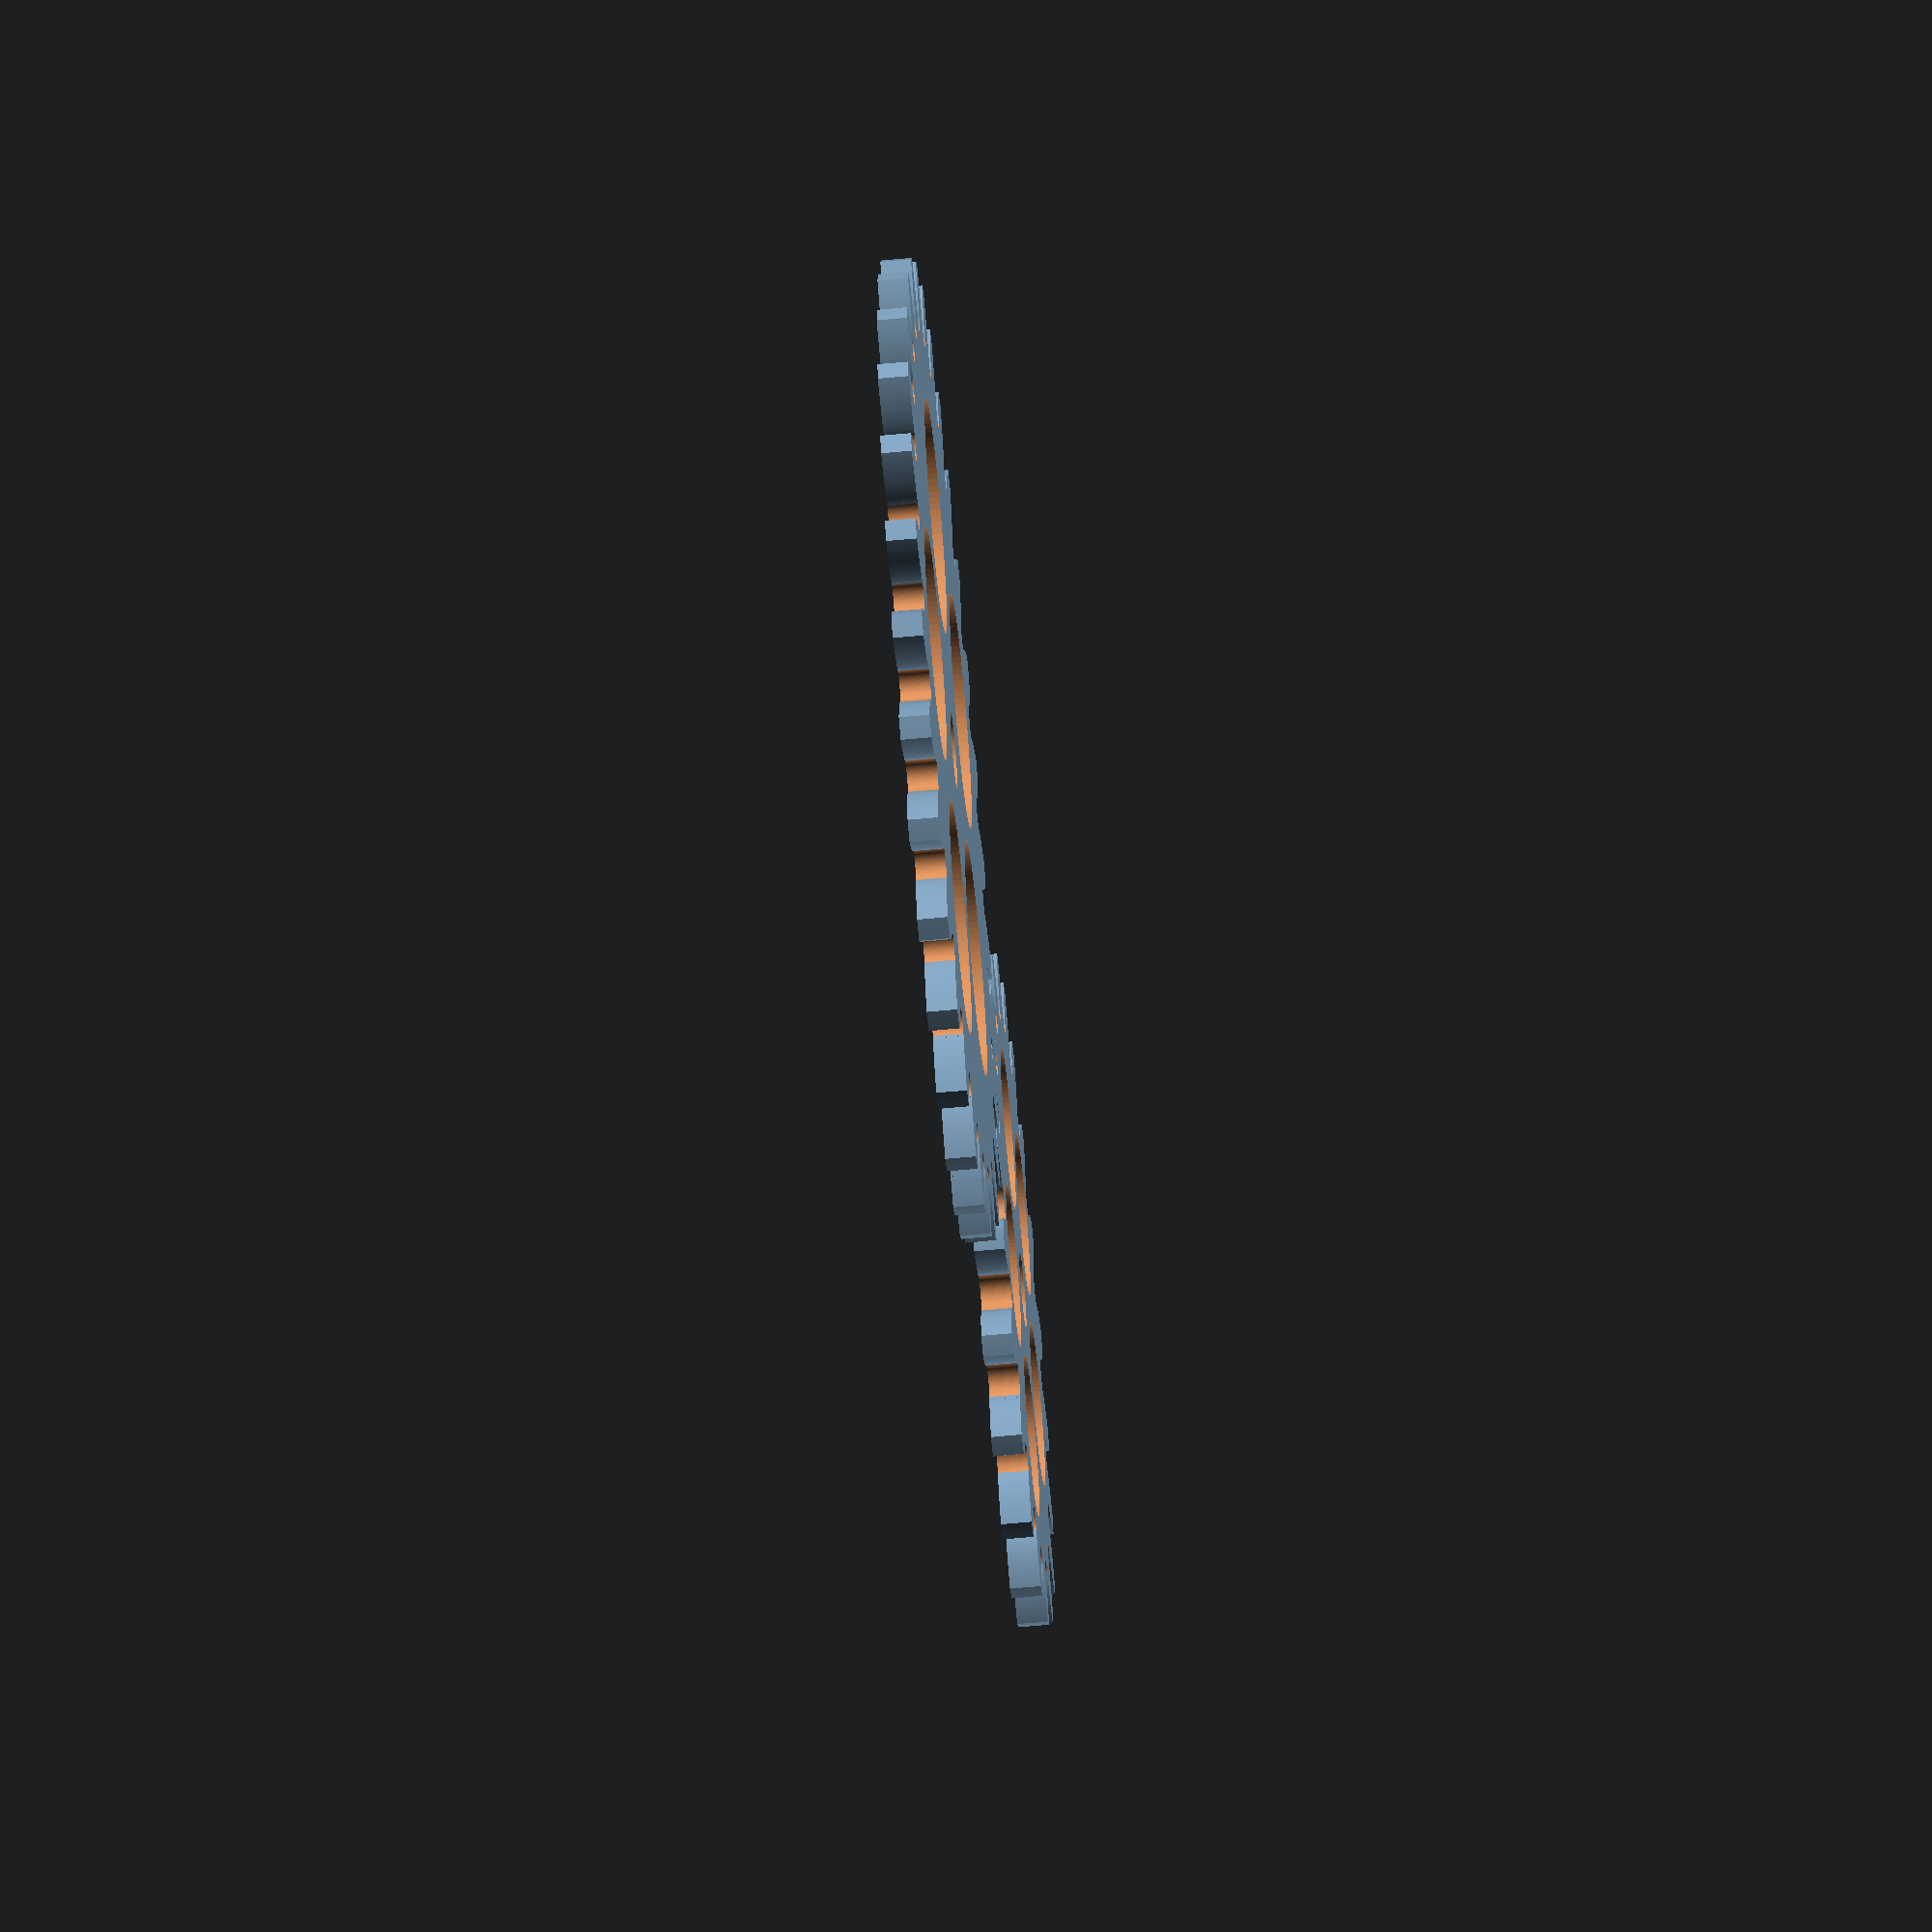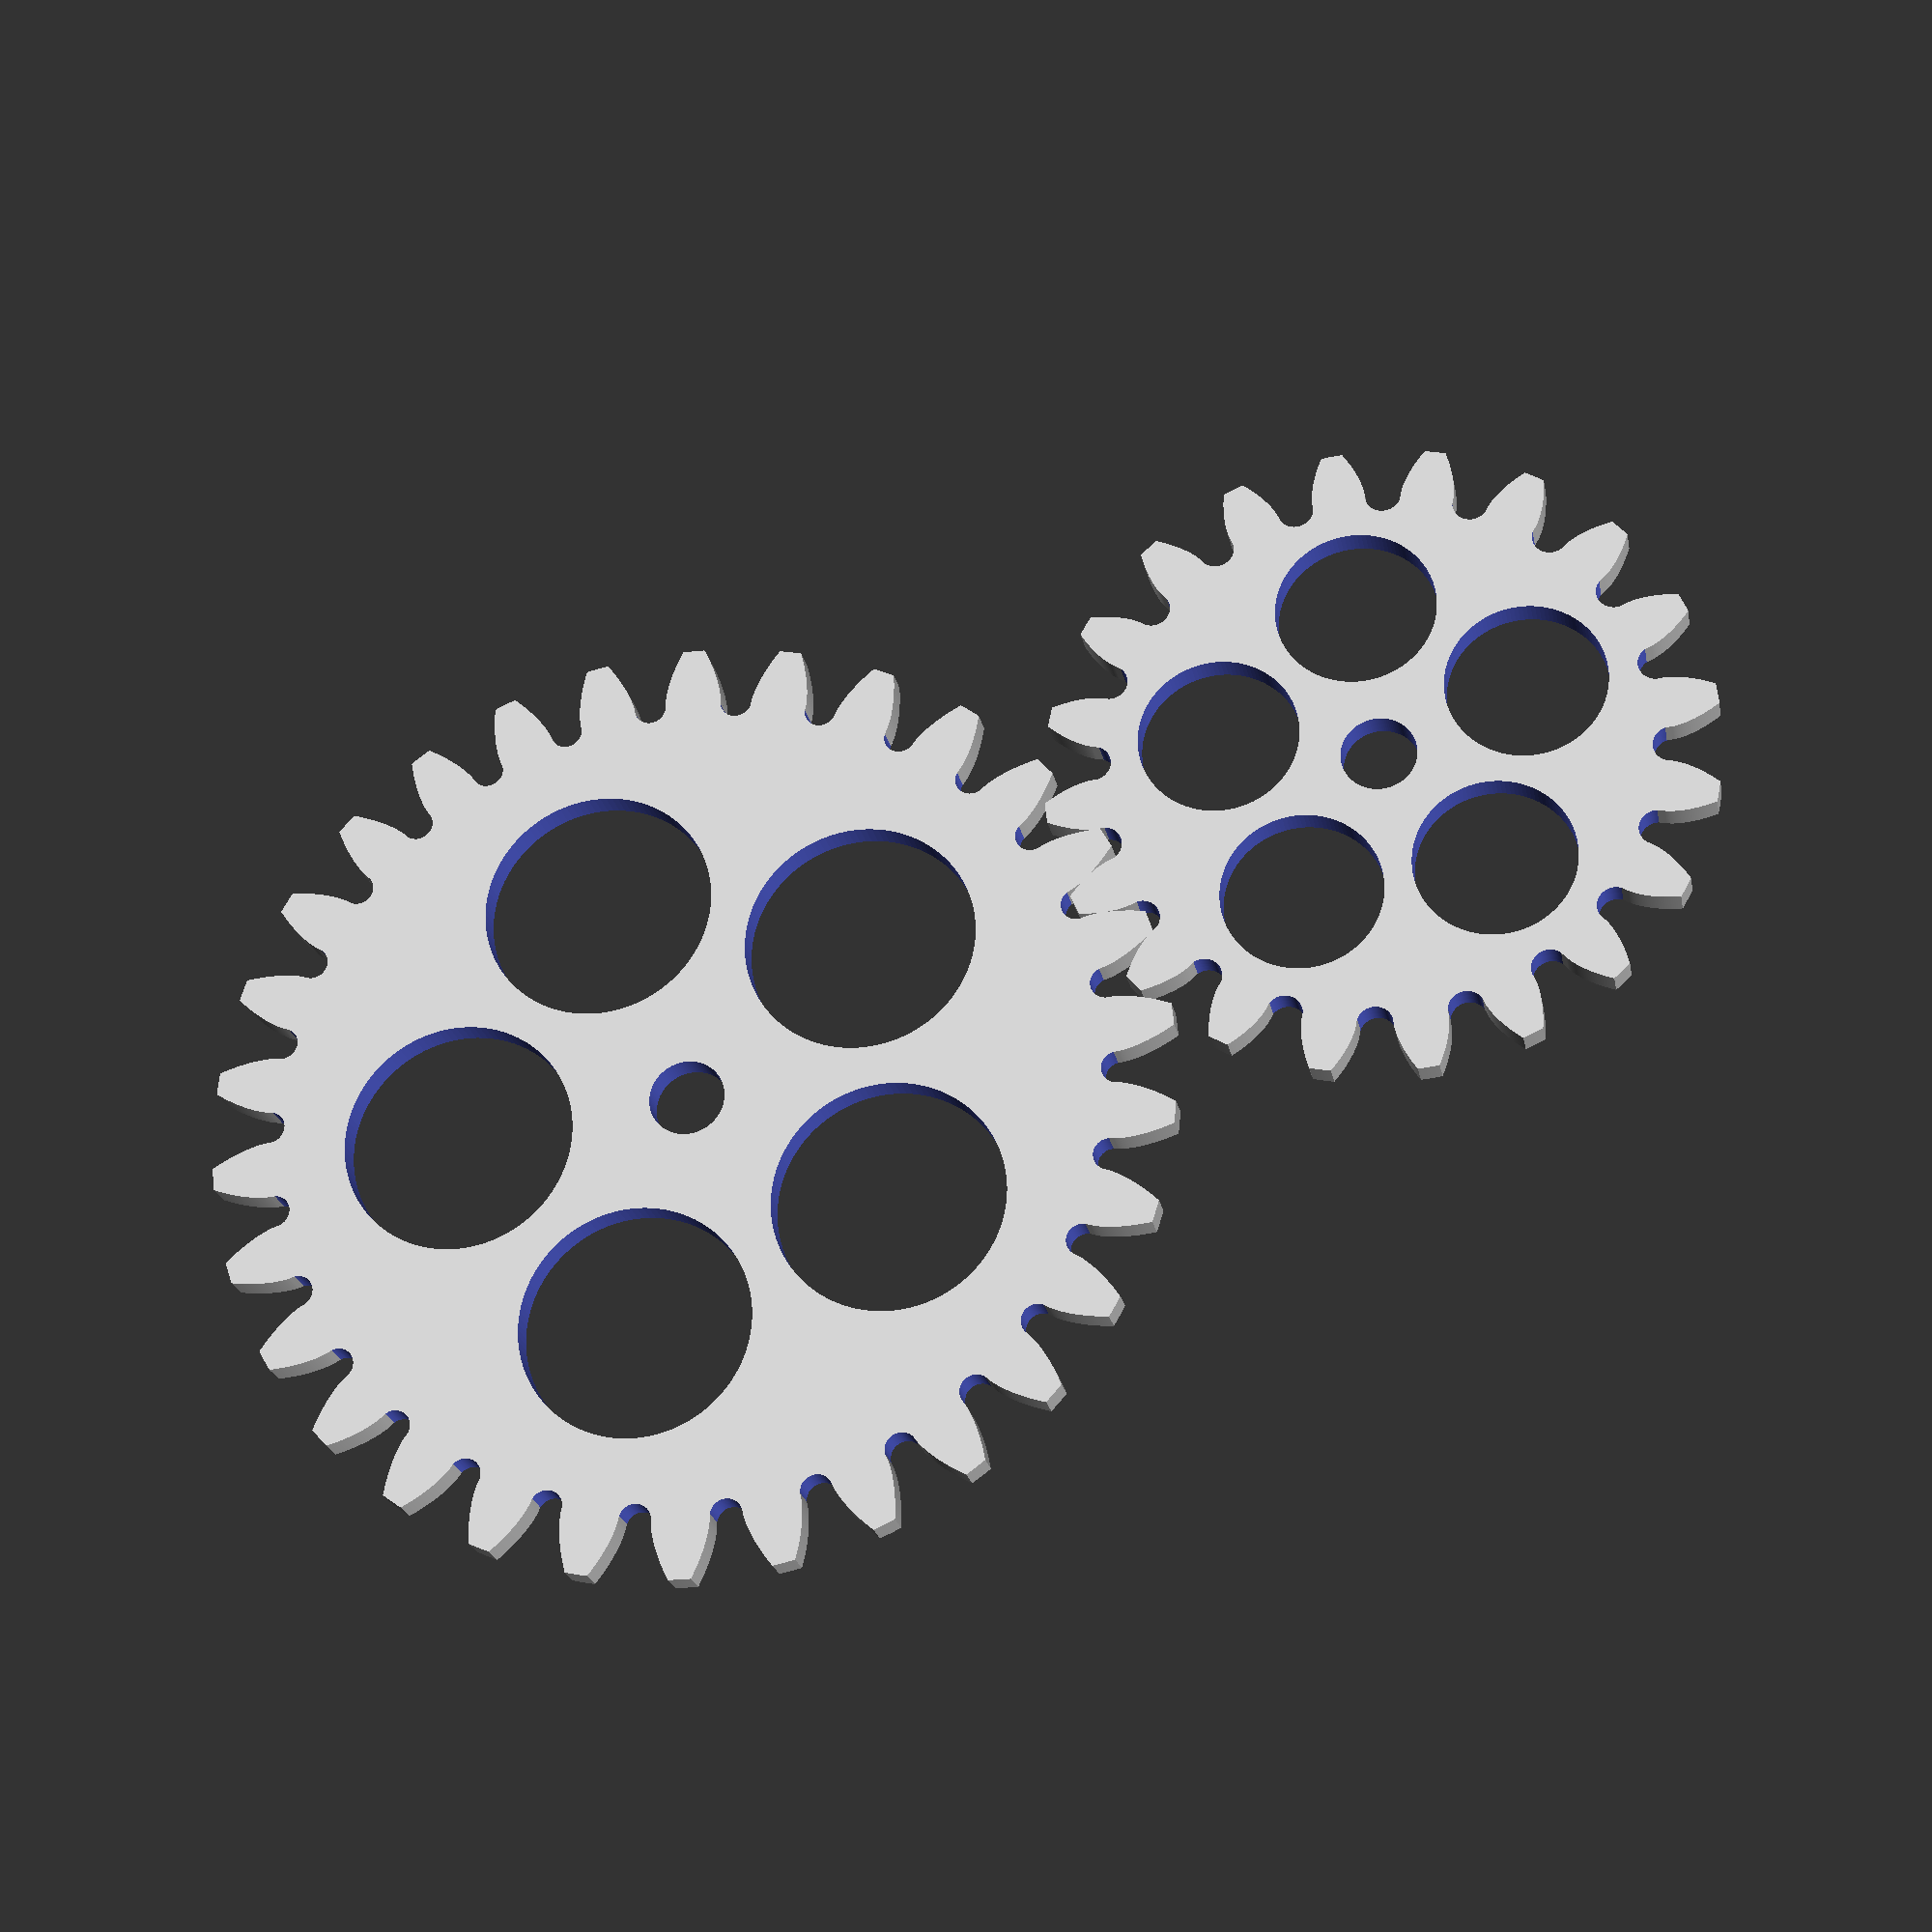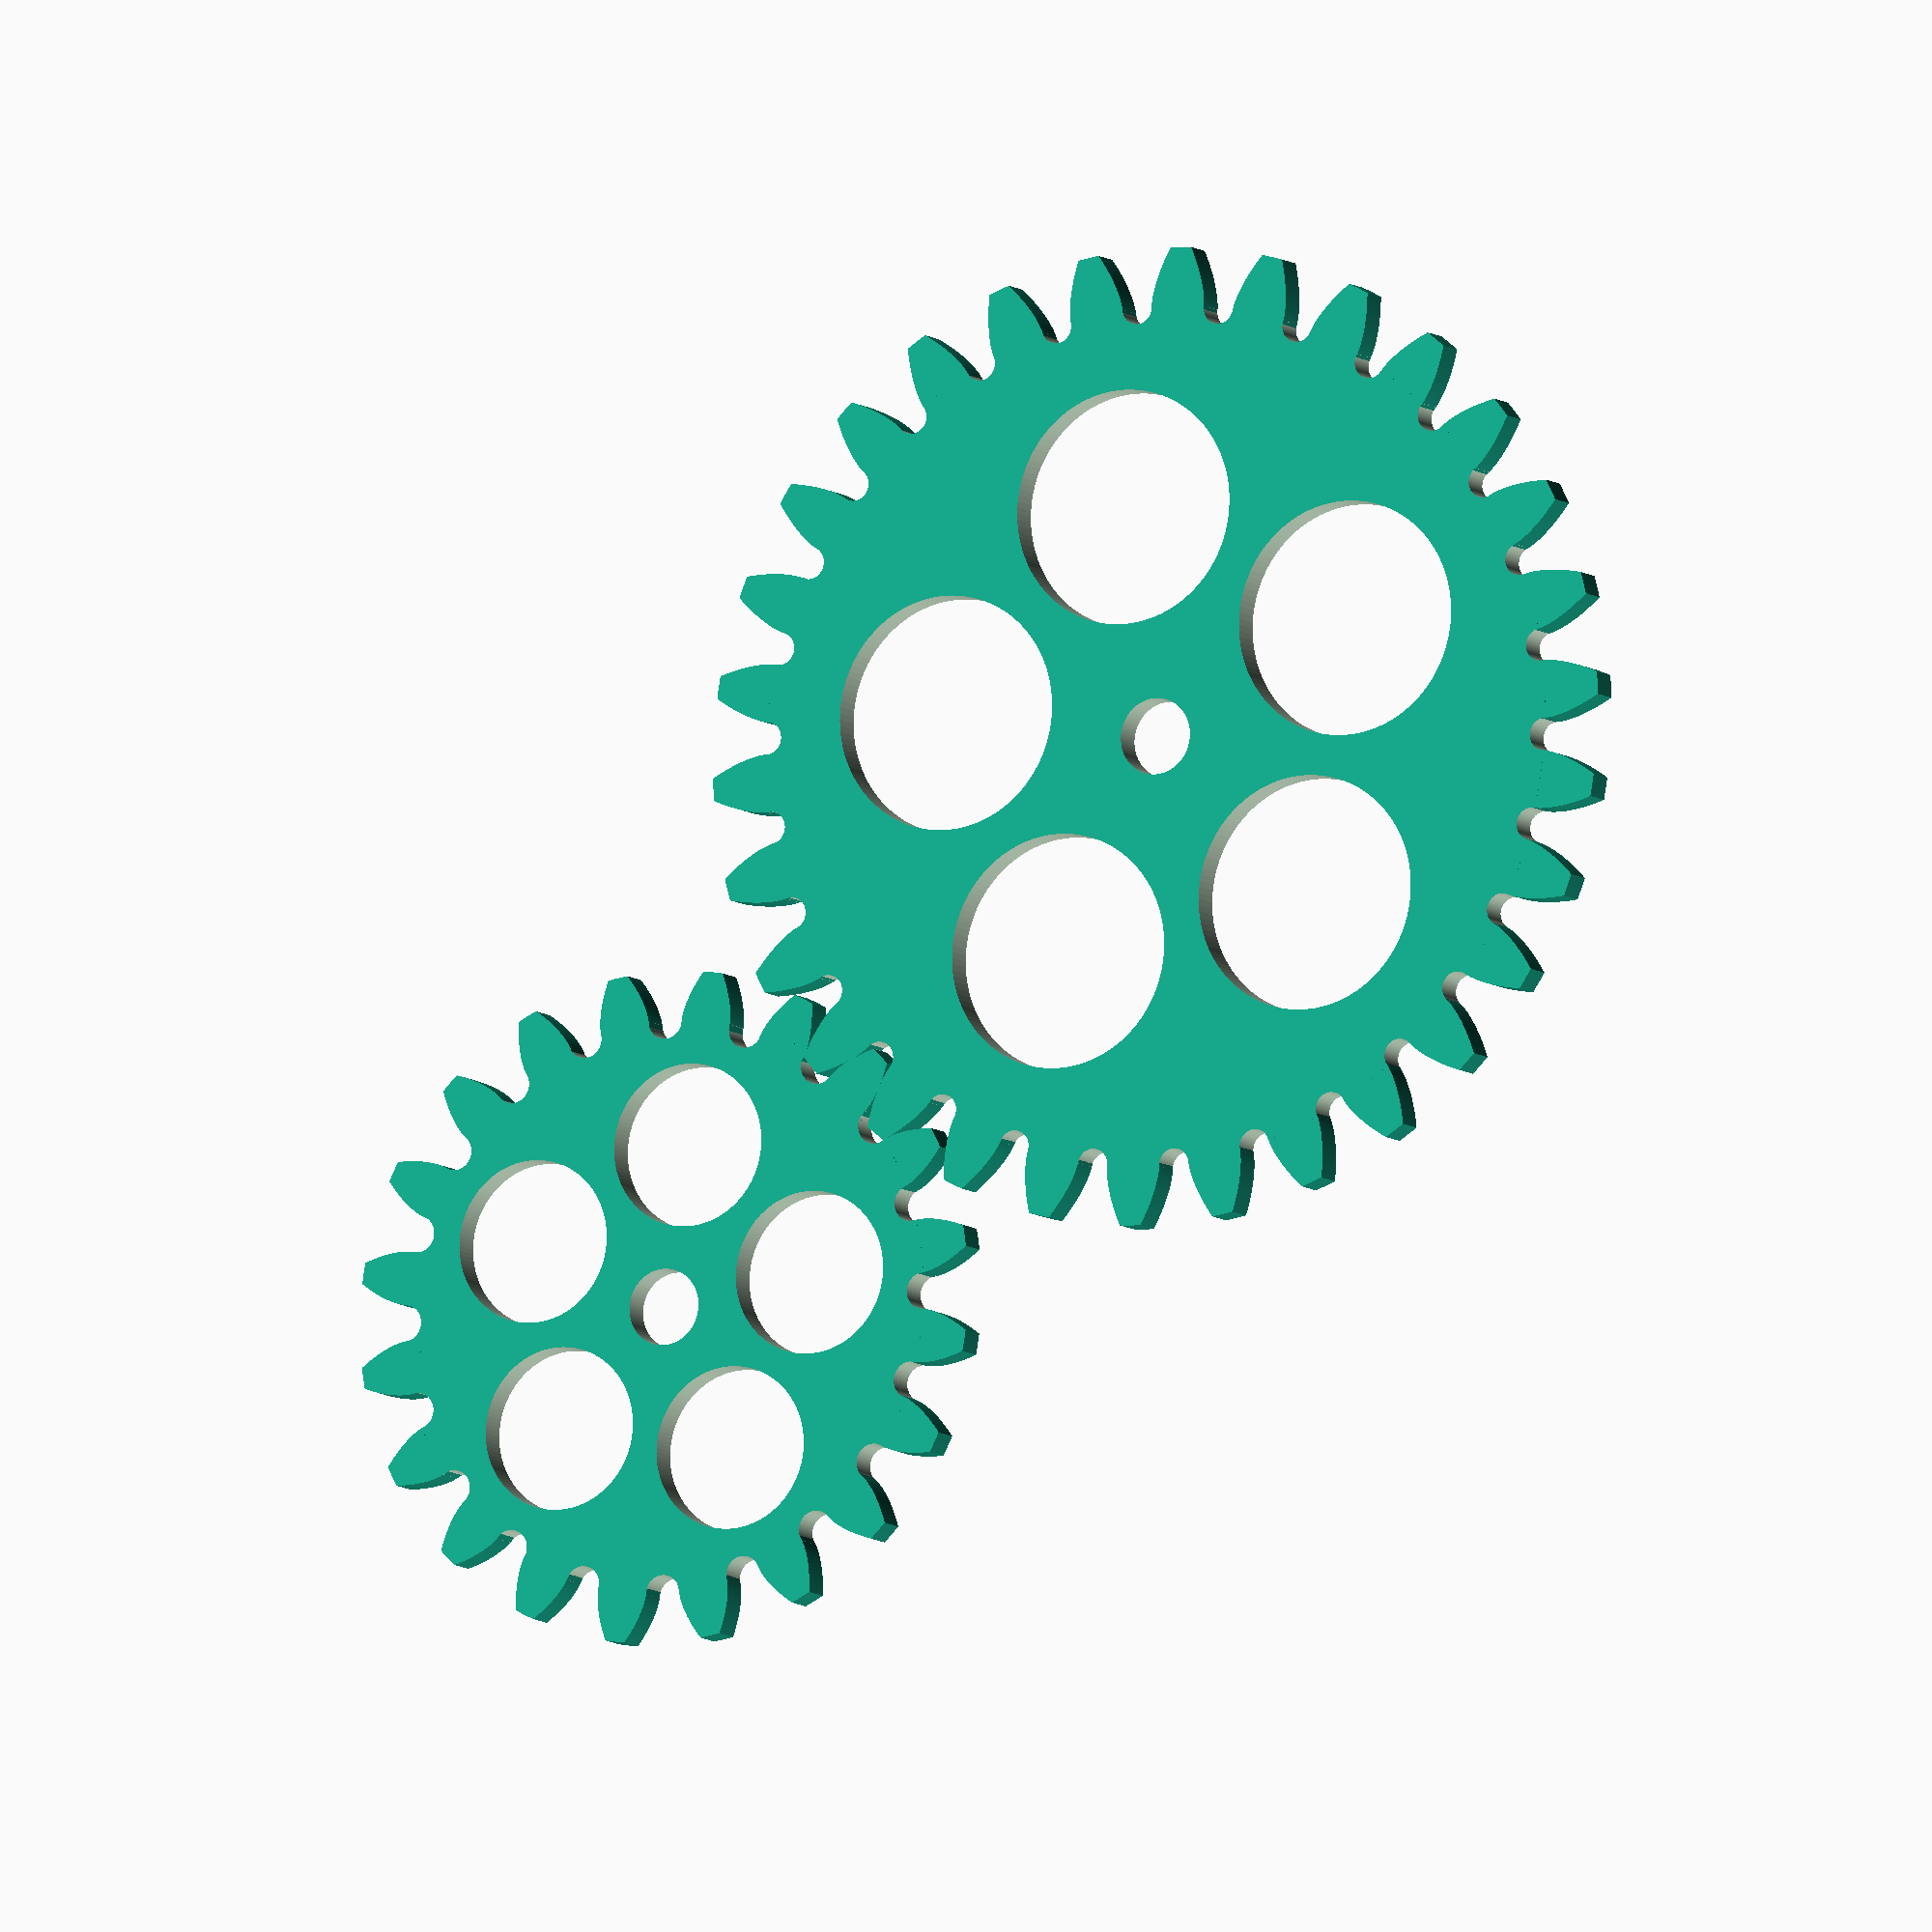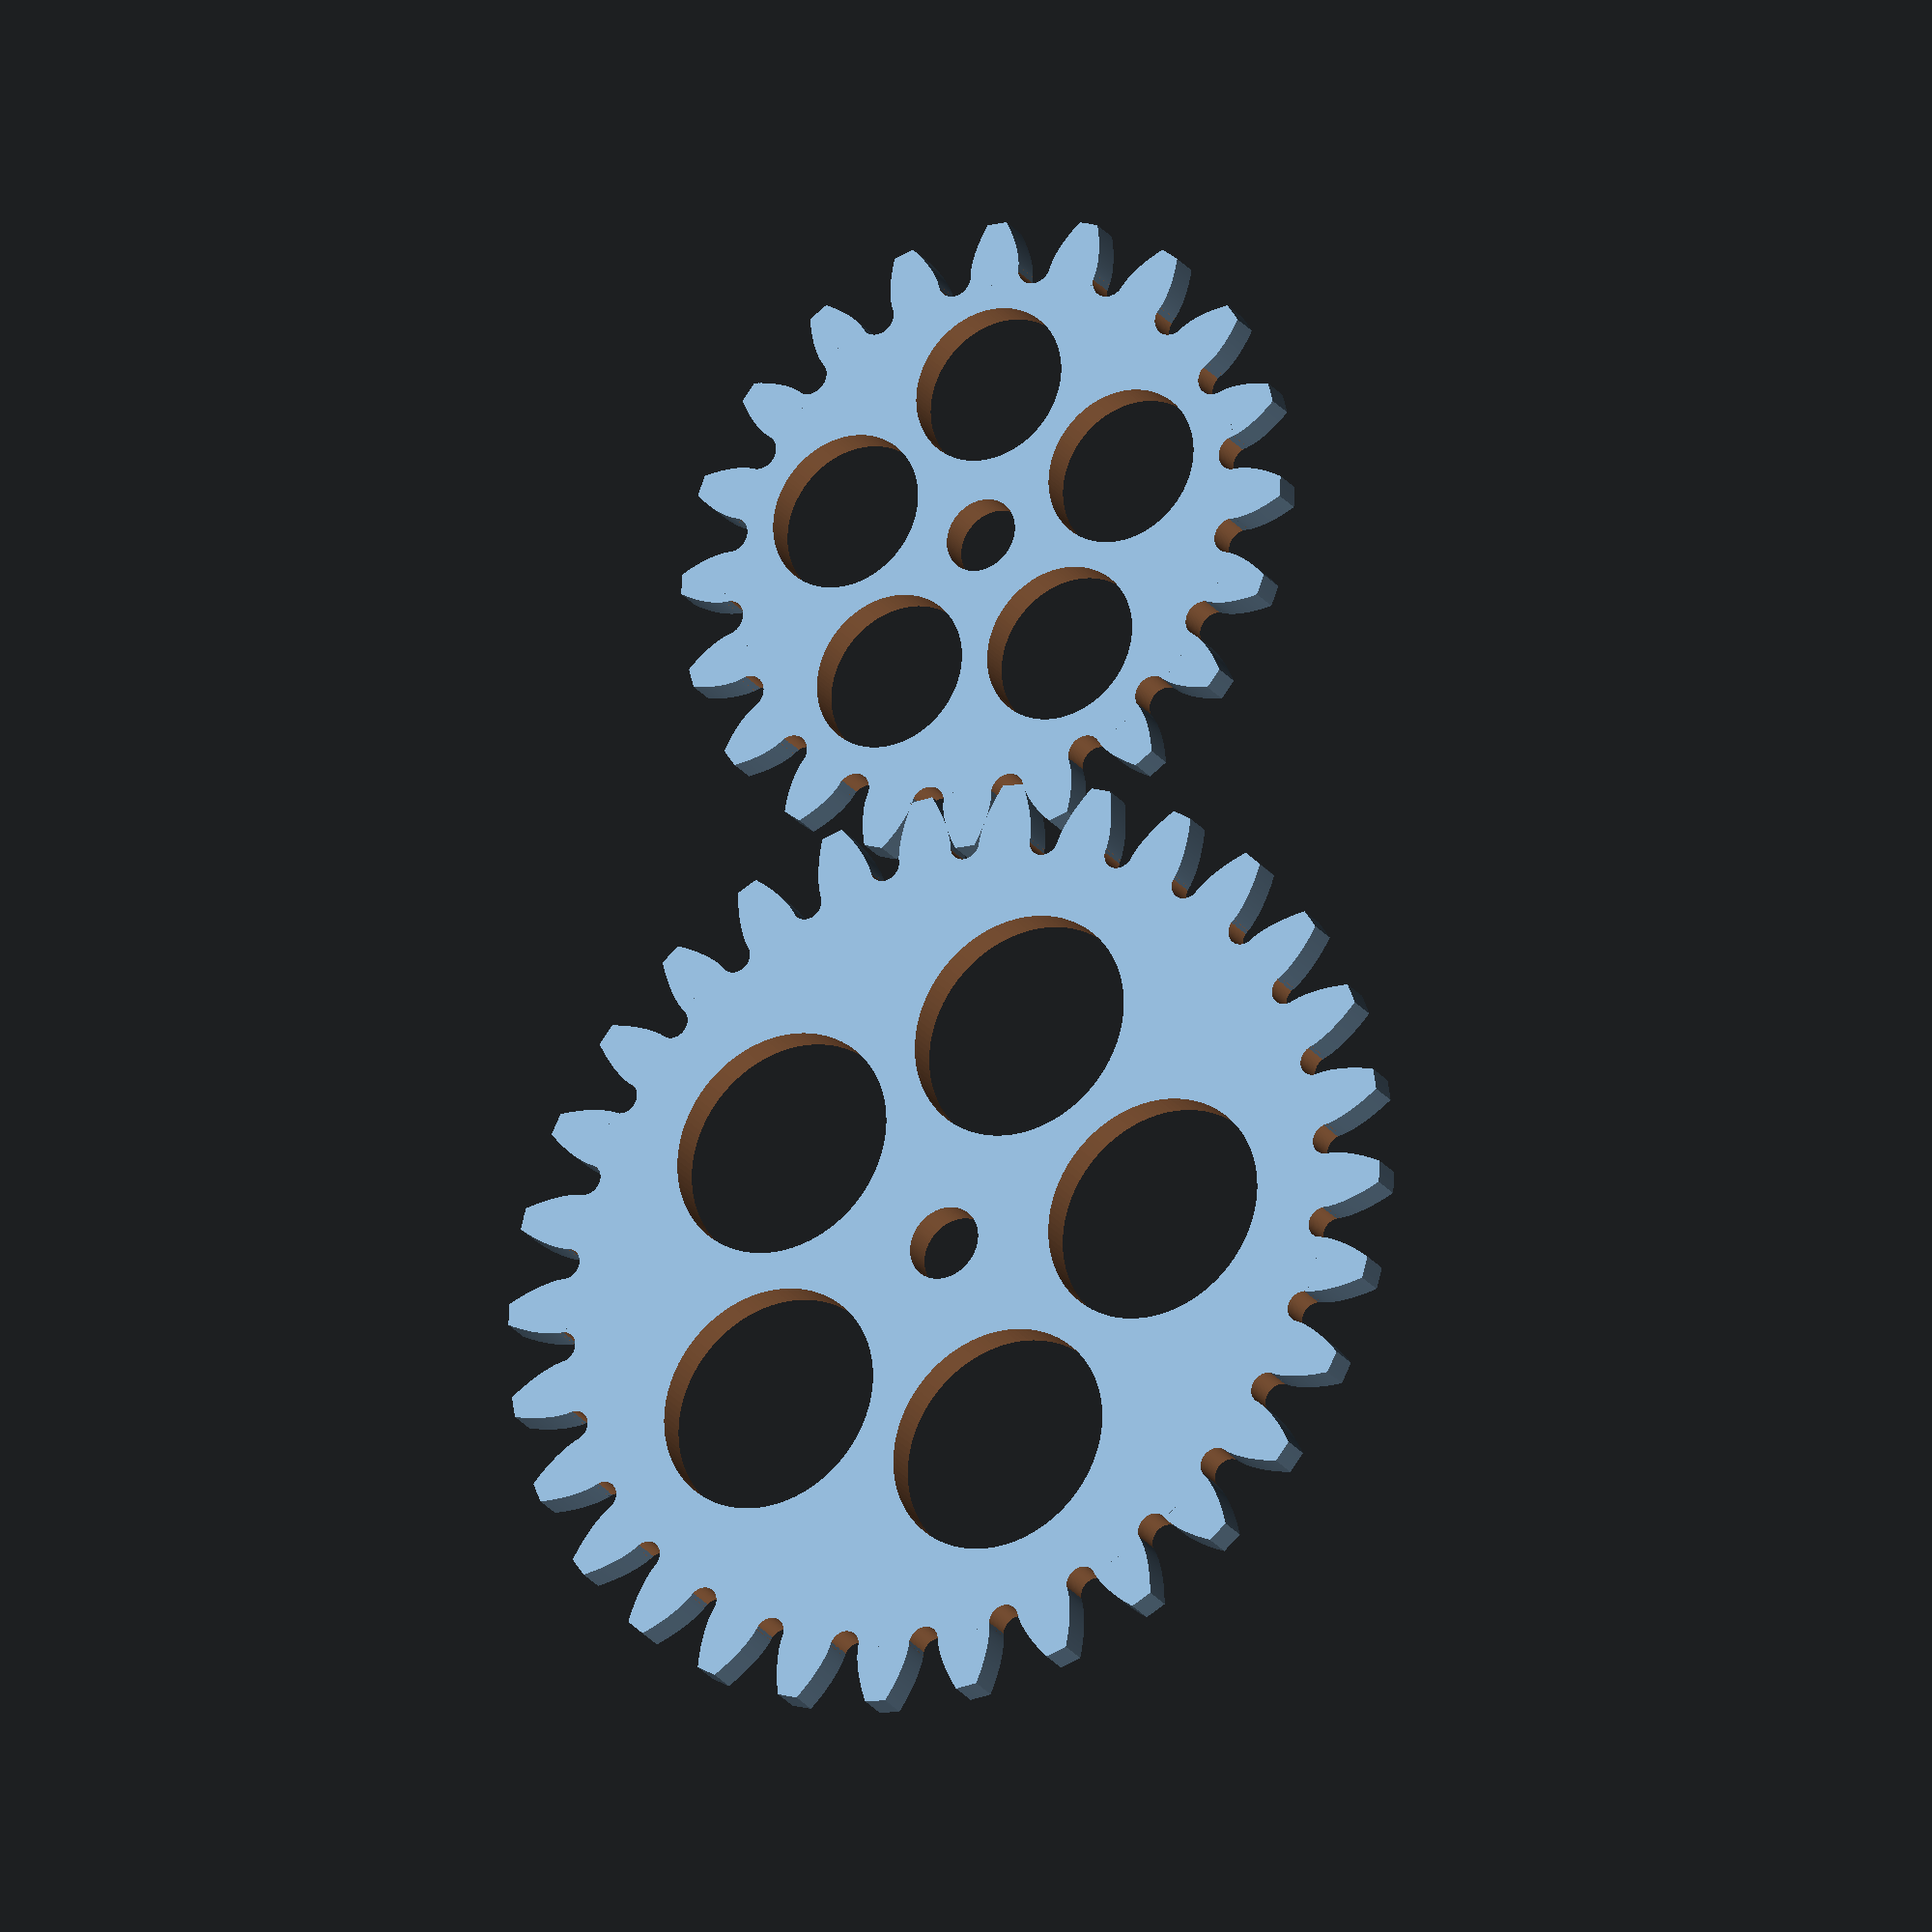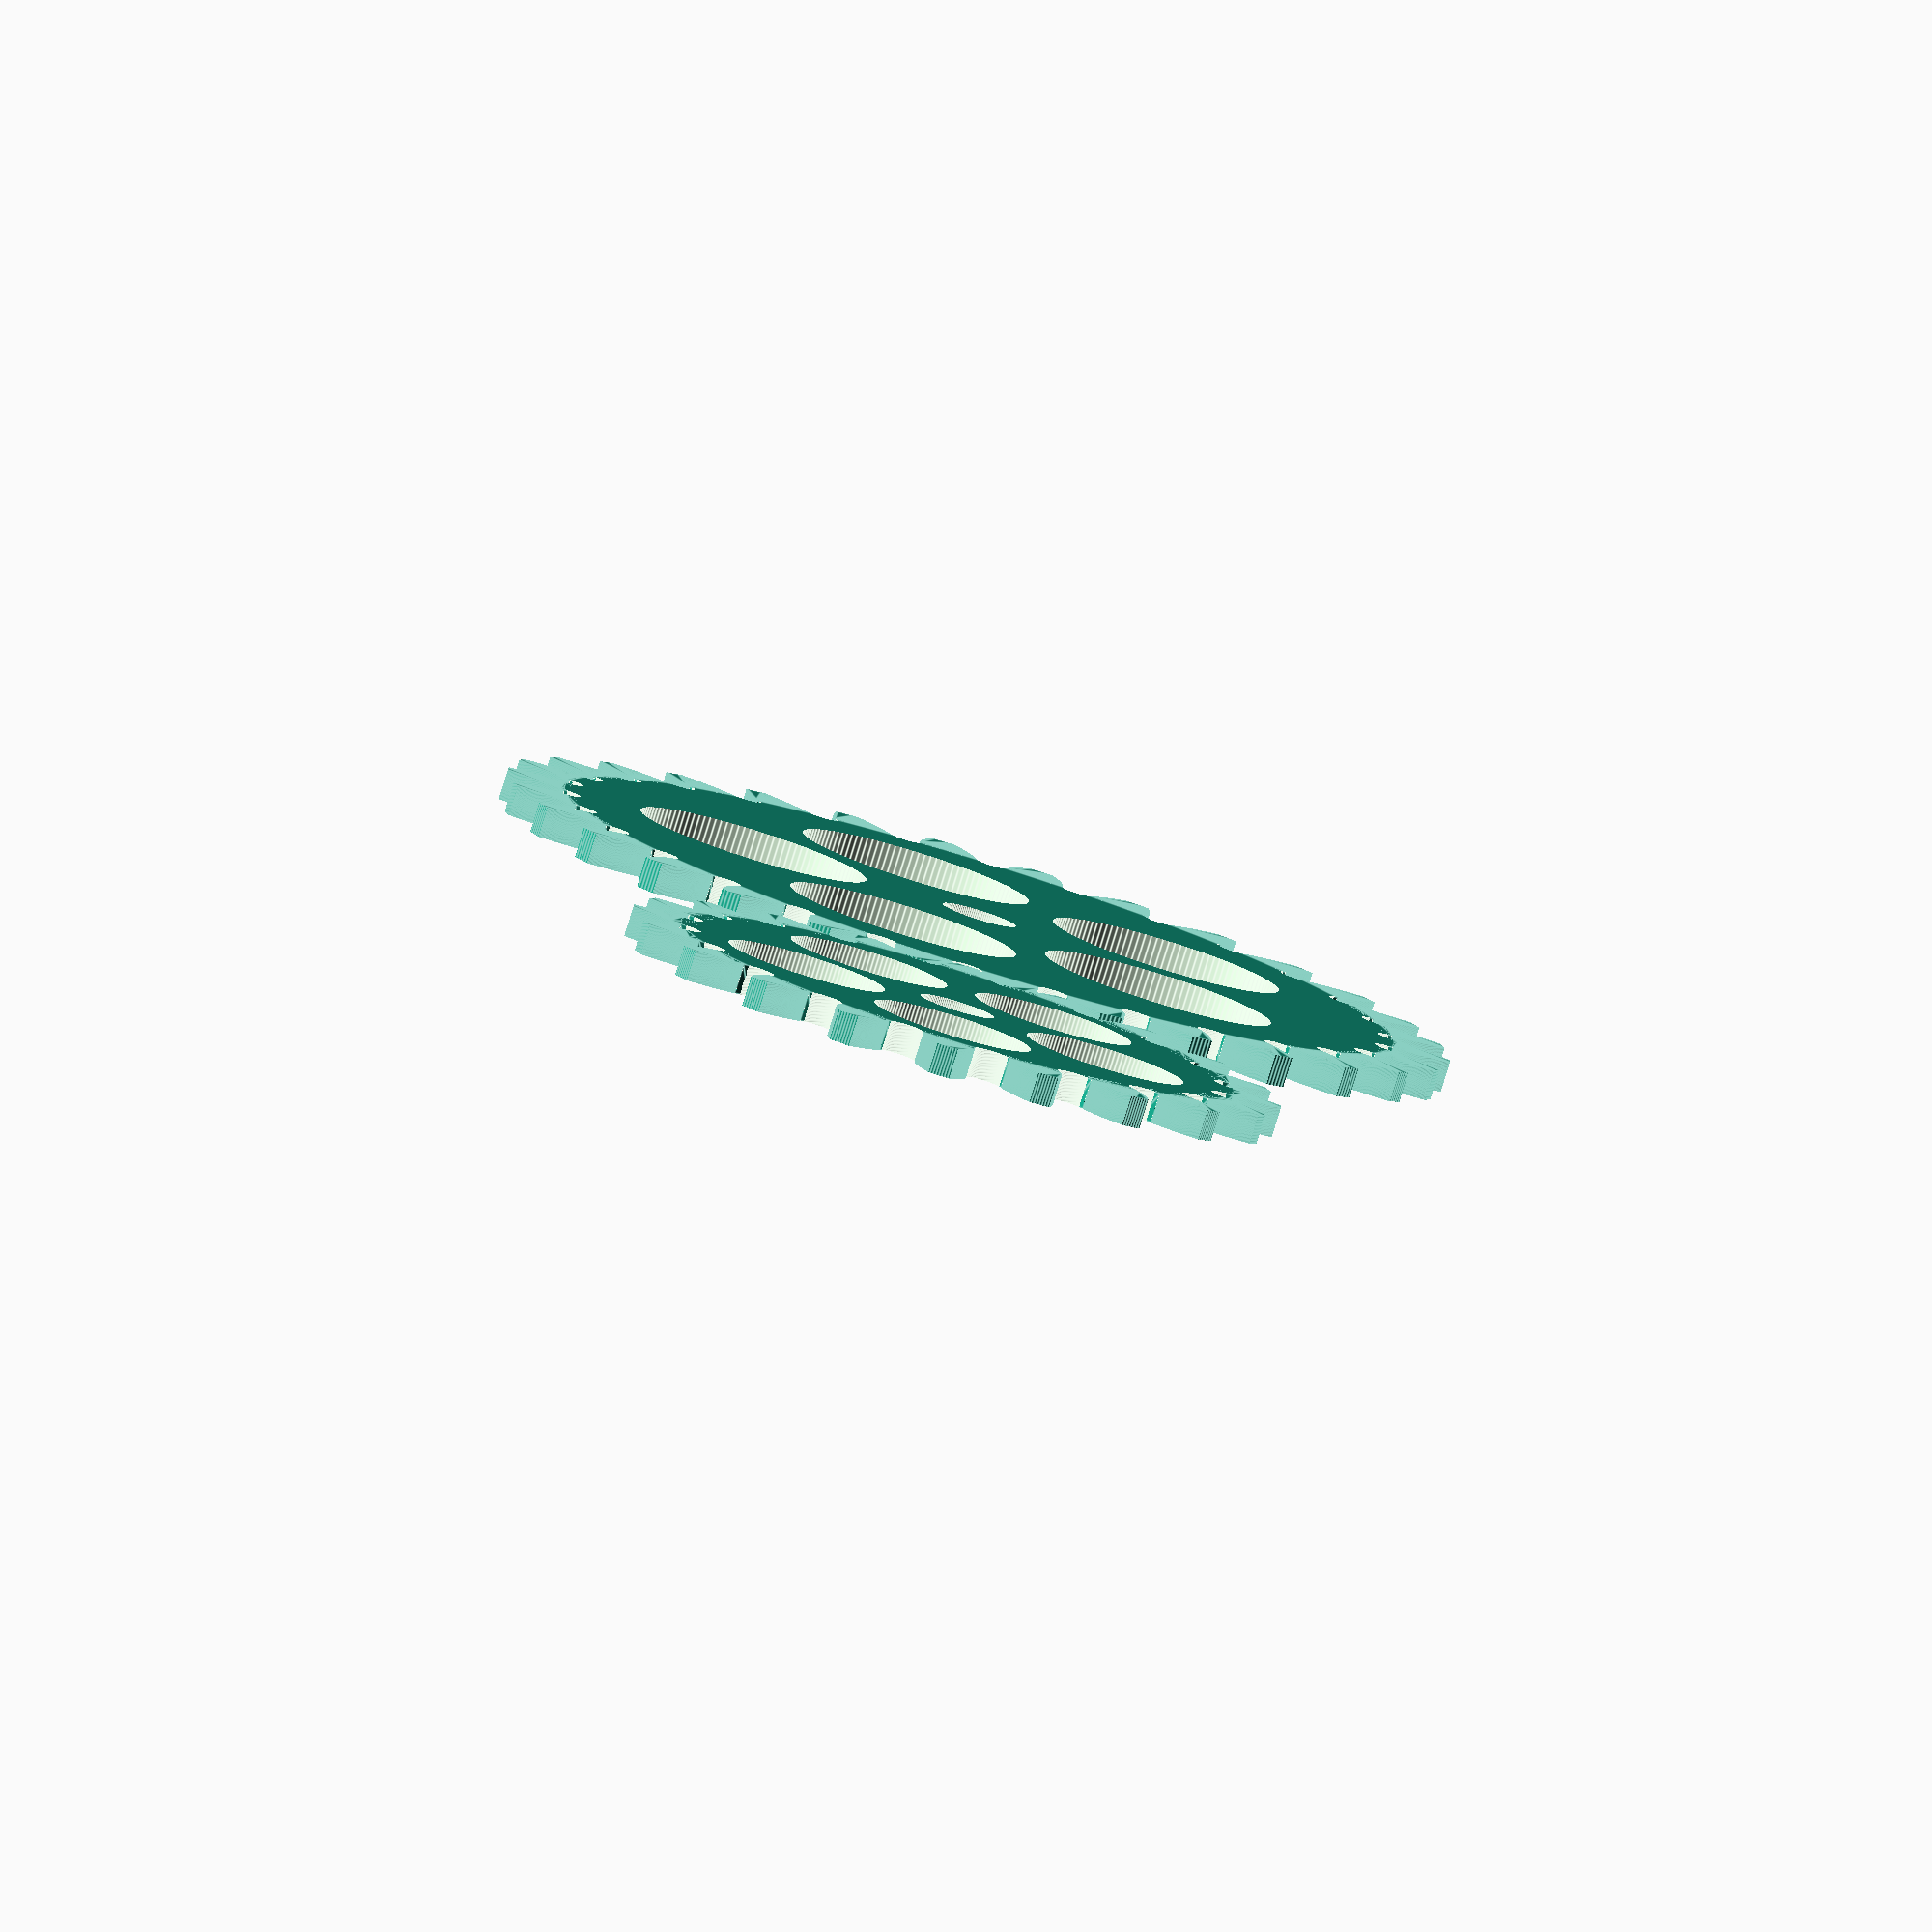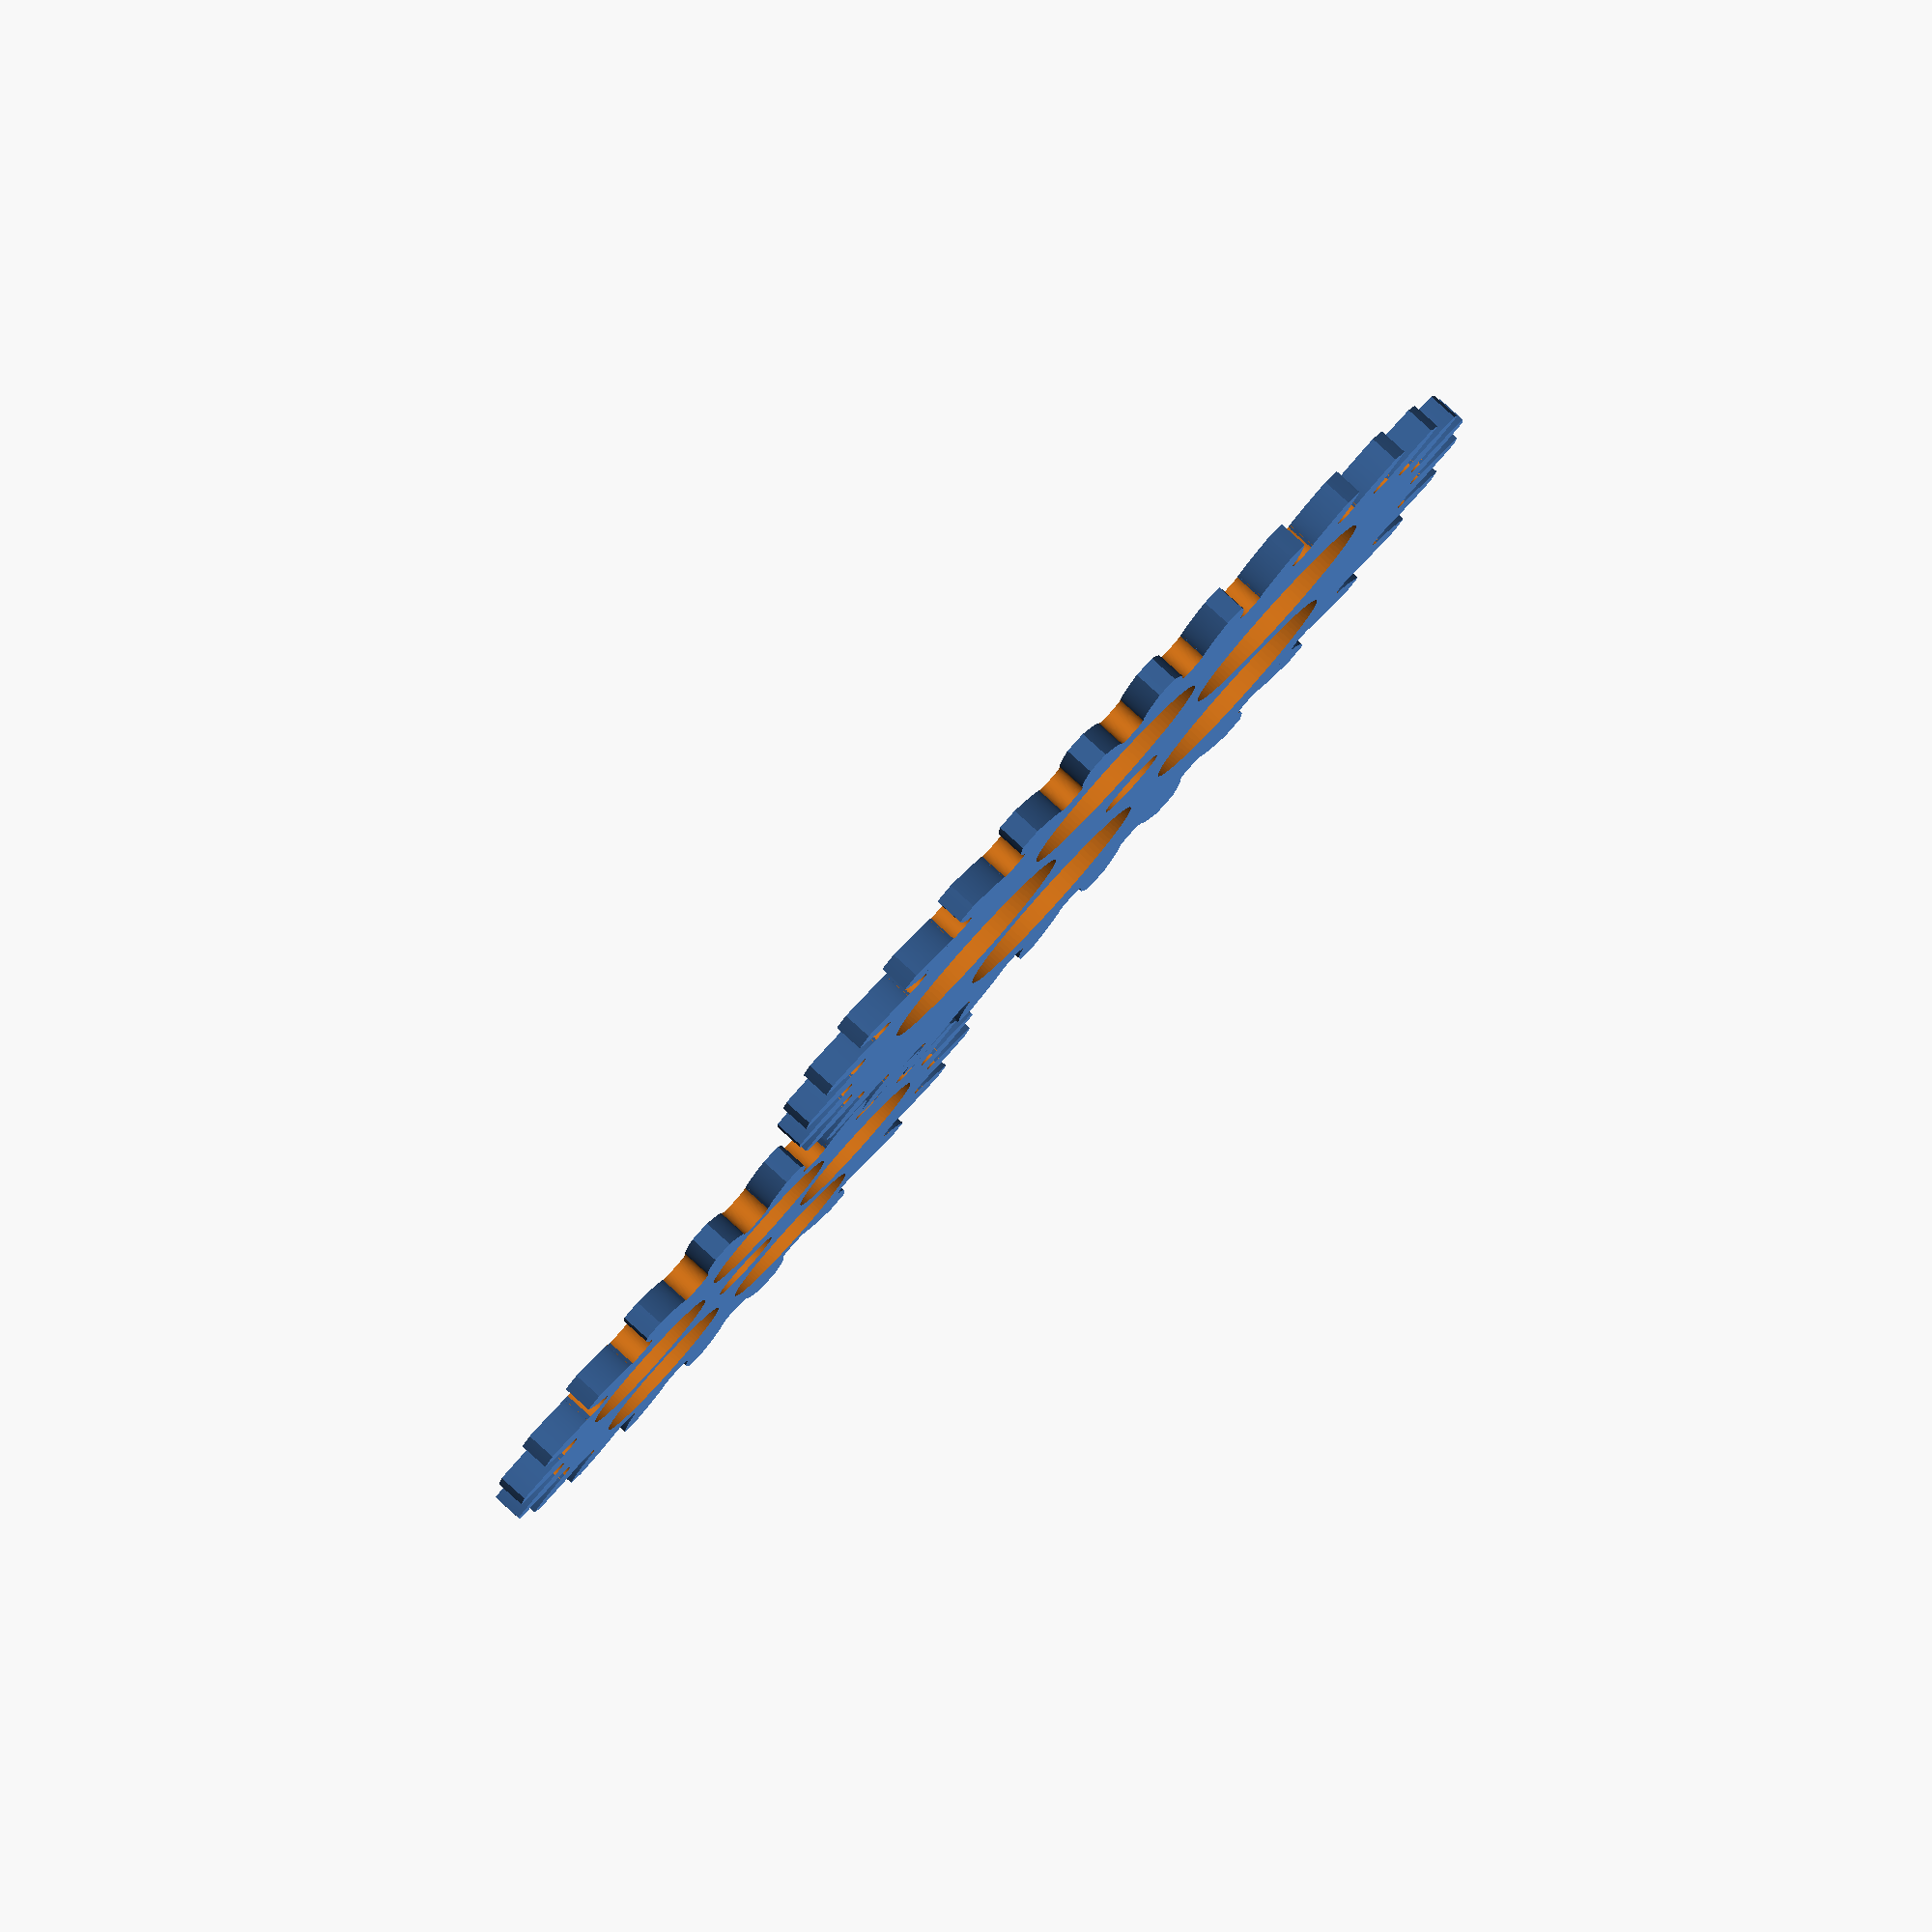
<openscad>
/* * * * * * * * * * * * * * * * * * * * * * * * * * * * * * * * * * * * *\
 * Copyright (C) Claus Schrammel <claus@f05fk.net>                       *
 *                                                                       *
 * This program is free software: you can redistribute it and/or modify  *
 * it under the terms of the GNU General Public License as published by  *
 * the Free Software Foundation, either version 3 of the License, or     *
 * (at your option) any later version.                                   *
 *                                                                       *
 * This program is distributed in the hope that it will be useful,       *
 * but WITHOUT ANY WARRANTY; without even the implied warranty of        *
 * MERCHANTABILITY or FITNESS FOR A PARTICULAR PURPOSE.  See the         *
 * GNU General Public License for more details.                          *
 *                                                                       *
 * You should have received a copy of the GNU General Public License     *
 * along with this program.  If not, see <http://www.gnu.org/licenses/>. *
 *                                                                       *
 * SPDX-License-Identifier: GPL-3.0-or-later                             *
\* * * * * * * * * * * * * * * * * * * * * * * * * * * * * * * * * * * * */
$fn = 120;

Gear(height = 2, z = 20, m = 2);
translate([50, 0, 0]) rotate(90) Gear(height = 2, z = 30, m = 2);

module Gear(height, z, m, alpha0 = 20) {
    // m ... the module
    // z ... the number of teeth
    // height ... the height
    // alpha0 ... the pressure angle

    // preferential modules according DIN 780:
    //  0.05, 0.06, 0.08, 0.1, 0.12, 0.16, 0.2, 0.25, 0.3, 0.4, 0.5, 0.6, 0.7, 0.8, 0.9,
    //  1, 1.25, 1.5, 2, 2.5, 3, 4, 5, 6, 8, 10, 12, 16, 20, 25, 32, 40, 50, 60

    // addendum
    ha = m;
    // clearance
    c = 0.167 * m;
    // dedendum
    hd = m + c;
    // whole depth
    h = ha + hd;

    // standard reference pitch diameter/radius
    d0 = m * z;
    r0 = d0 / 2;
    // circular pitch
    p0 = m * PI;

    // tip diameter/radius (addendum circle diameter/radius)
    da = d0 + 2 * ha;
    ra = da / 2;
    // root diameter/radius (dedendum circle diameter/radius)
    dd = d0 - 2 * hd;
    rd = dd / 2;

    // circular tooth thickness
    s0 = p0 / 2;
    // tooth space width
    e0 = p0 / 2;

    // base circle diameter/radius
    db = d0 * cos(alpha0);
    rb = db / 2;
    // base pitch
    pb = p0 * cos(alpha0);

    // formula for involute:
    //   r^2 = rb^2 * (1 + t^2)
    //   phi = t / PI * 180 - acos(rb / r)
    //   phi = t / PI * 180 - atan(t)

    // involute must go through gamma0|r0
    gamma0 = s0 / 2 / r0 / PI * 180;
    t0 = sqrt(r0^2 / rb^2 - 1);
    phi0 = t0 / PI * 180 - atan(t0);
    gammab = gamma0 + phi0;

    // involute must go up to ra
    ta = sqrt(ra^2 / rb^2 - 1);

    union() {
        intersection() {
            cylinder(h = height + 2, d = da, center = true, $fn = 720);
            for (i = [0:z-1]) {
                rotate(i * 360 / z) hull() {
                    for (tx = [0:0.01:1.04]) {
                        t = tx * ta;
                        r = rb * sqrt(1 + t^2);
                        phi = t / PI * 180 - atan(t);
                        x = r * cos(gammab - phi);
                        y = r * sin(gammab - phi);
                        translate([(rd + x) / 2, 0, 0]) cube([x - rd, y * 2, height], center = true);
                    }
                }
            }
        }

        difference() {
            cylinder(h = height, d = db, center = true);
            cylinder(h = height + 2, d = 5, center = true);
            rotate(36) translate([(rb + 2.5) / 2, 0, 0]) cylinder(h = height + 2, d = (rb + 2.5) / 2, center = true);
            rotate(108) translate([(rb + 2.5) / 2, 0, 0]) cylinder(h = height + 2, d = (rb + 2.5) / 2, center = true);
            rotate(180) translate([(rb + 2.5) / 2, 0, 0]) cylinder(h = height + 2, d = (rb + 2.5) / 2, center = true);
            rotate(-108) translate([(rb + 2.5) / 2, 0, 0]) cylinder(h = height + 2, d = (rb + 2.5) / 2, center = true);
            rotate(-36) translate([(rb + 2.5) / 2, 0, 0]) cylinder(h = height + 2, d = (rb + 2.5) / 2, center = true);
            for (i = [0:z-1]) {
                rotate(i * 360 / z) {
                    beta1 = gammab;
                    beta2 = 360 / z - beta1;
                    x1 = rb * cos(beta1);
                    y1 = rb * sin(beta1);
                    x2 = rb * cos(beta2);
                    y2 = rb * sin(beta2);
                    xc = (x1 + x2) / 2;
                    yc = (y1 + y2) / 2;
                    r = sqrt((xc - x1)^2 + (yc - y1)^2);

                    translate([xc, yc, 0]) cylinder(h = height + 2, r = r, center = true);
                }
            }
        }
    }

*    translate([0, 0, -10]) {
*    color("skyblue") cylinder(h = 8, d = dd, center = true);
*    color("palegreen") cylinder(h = 7, d = db, center = true);
*    color("khaki") cylinder(h = 6, d = d0, center = true);
*    color("sandybrown") cylinder(h = 5, d = da, center = true);
    }

}

</openscad>
<views>
elev=242.6 azim=197.8 roll=84.6 proj=o view=wireframe
elev=22.0 azim=155.6 roll=10.5 proj=p view=solid
elev=8.1 azim=315.3 roll=26.2 proj=o view=wireframe
elev=204.6 azim=266.9 roll=332.1 proj=o view=solid
elev=82.7 azim=268.3 roll=162.8 proj=o view=edges
elev=96.7 azim=138.2 roll=227.8 proj=o view=solid
</views>
